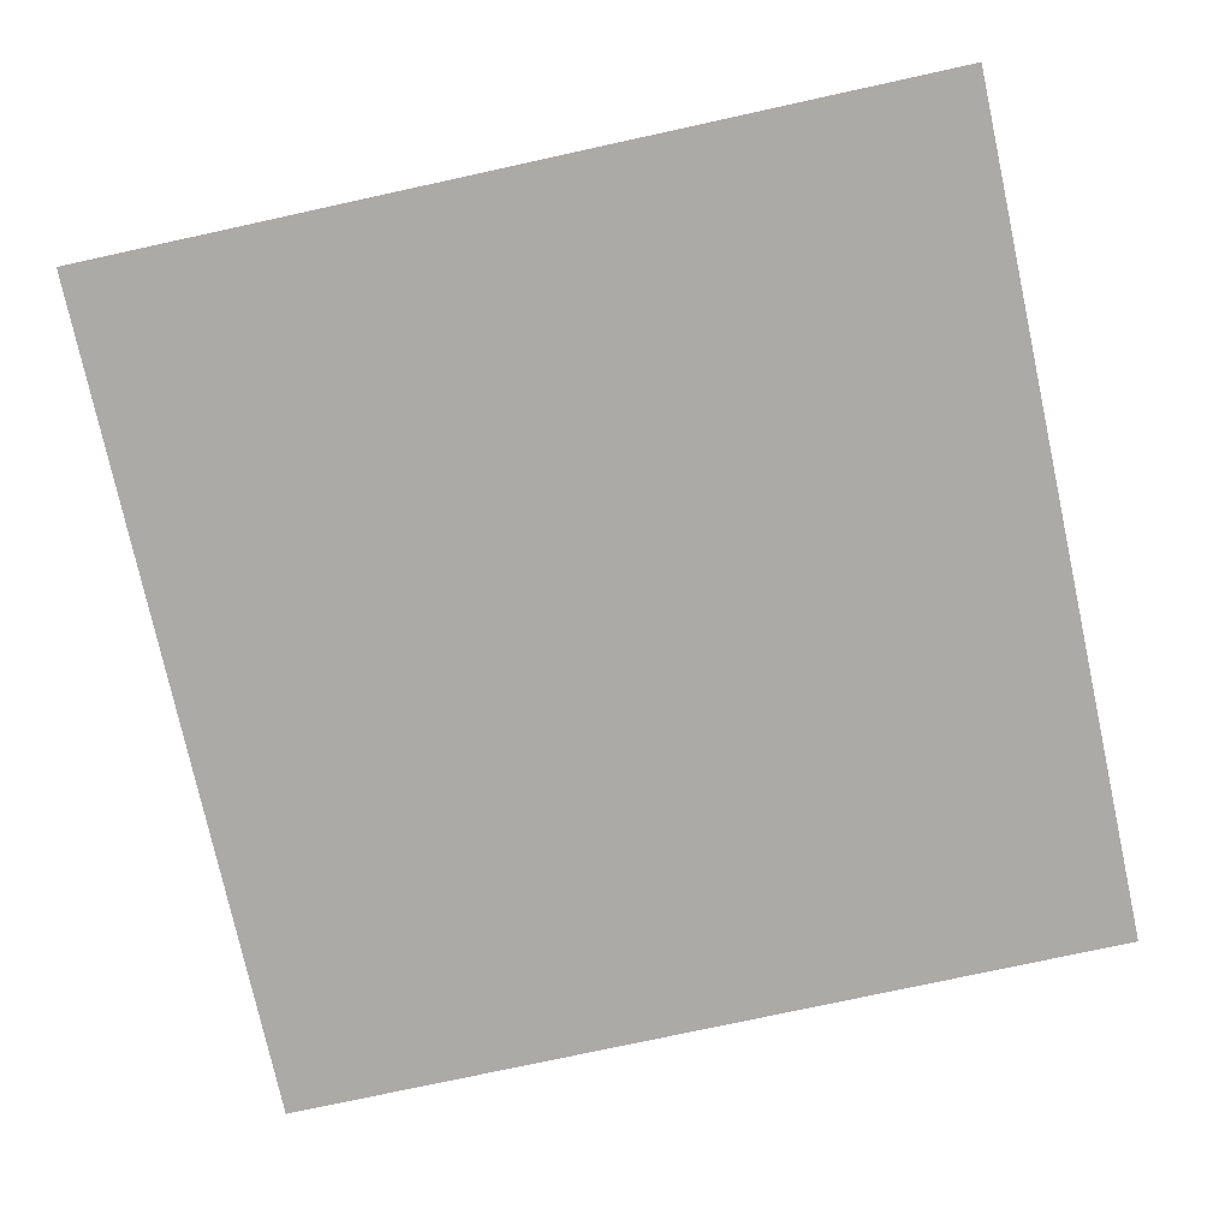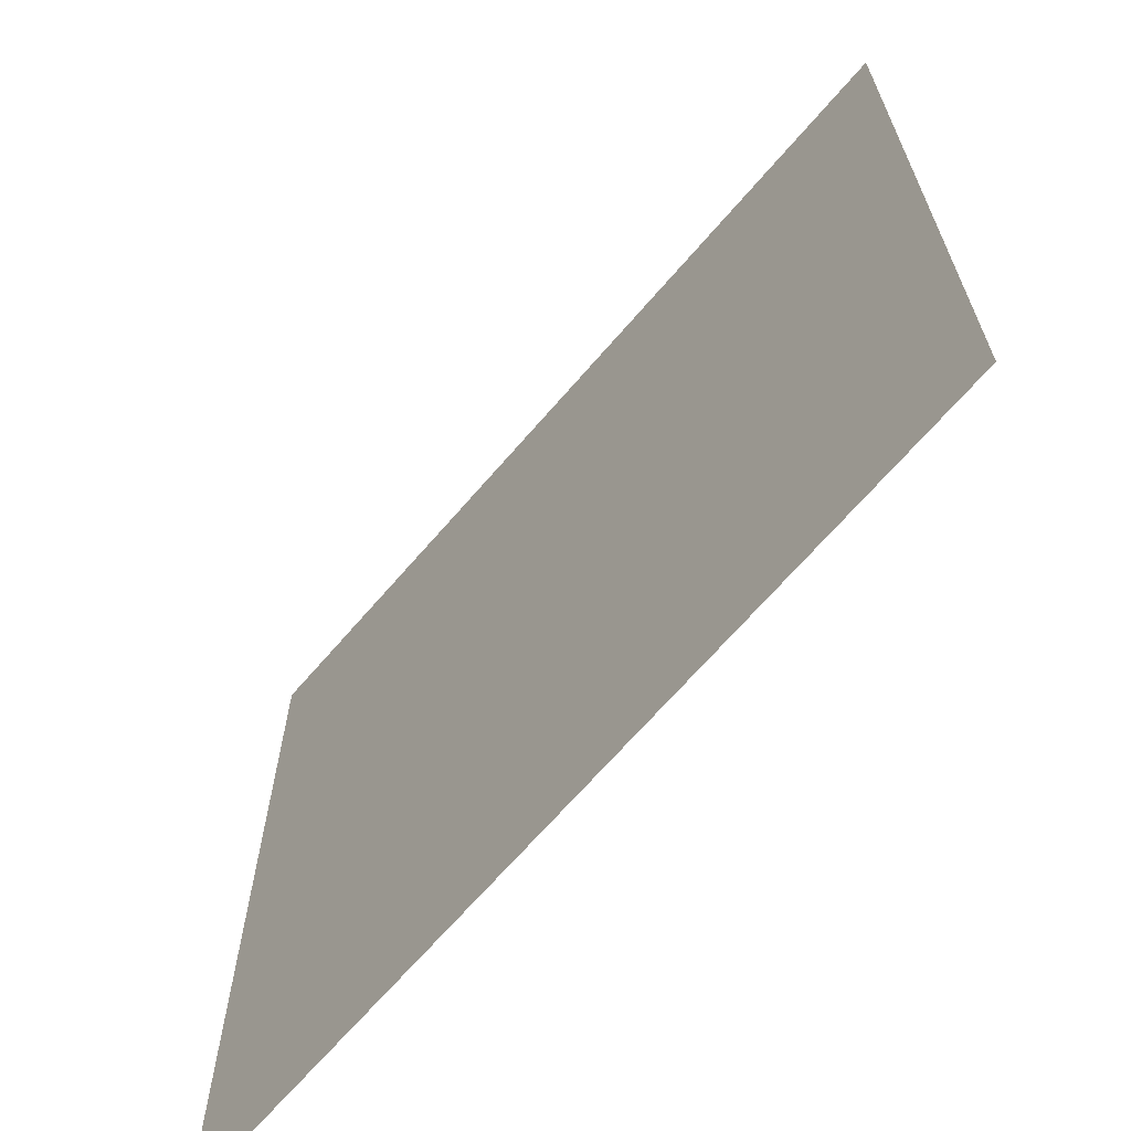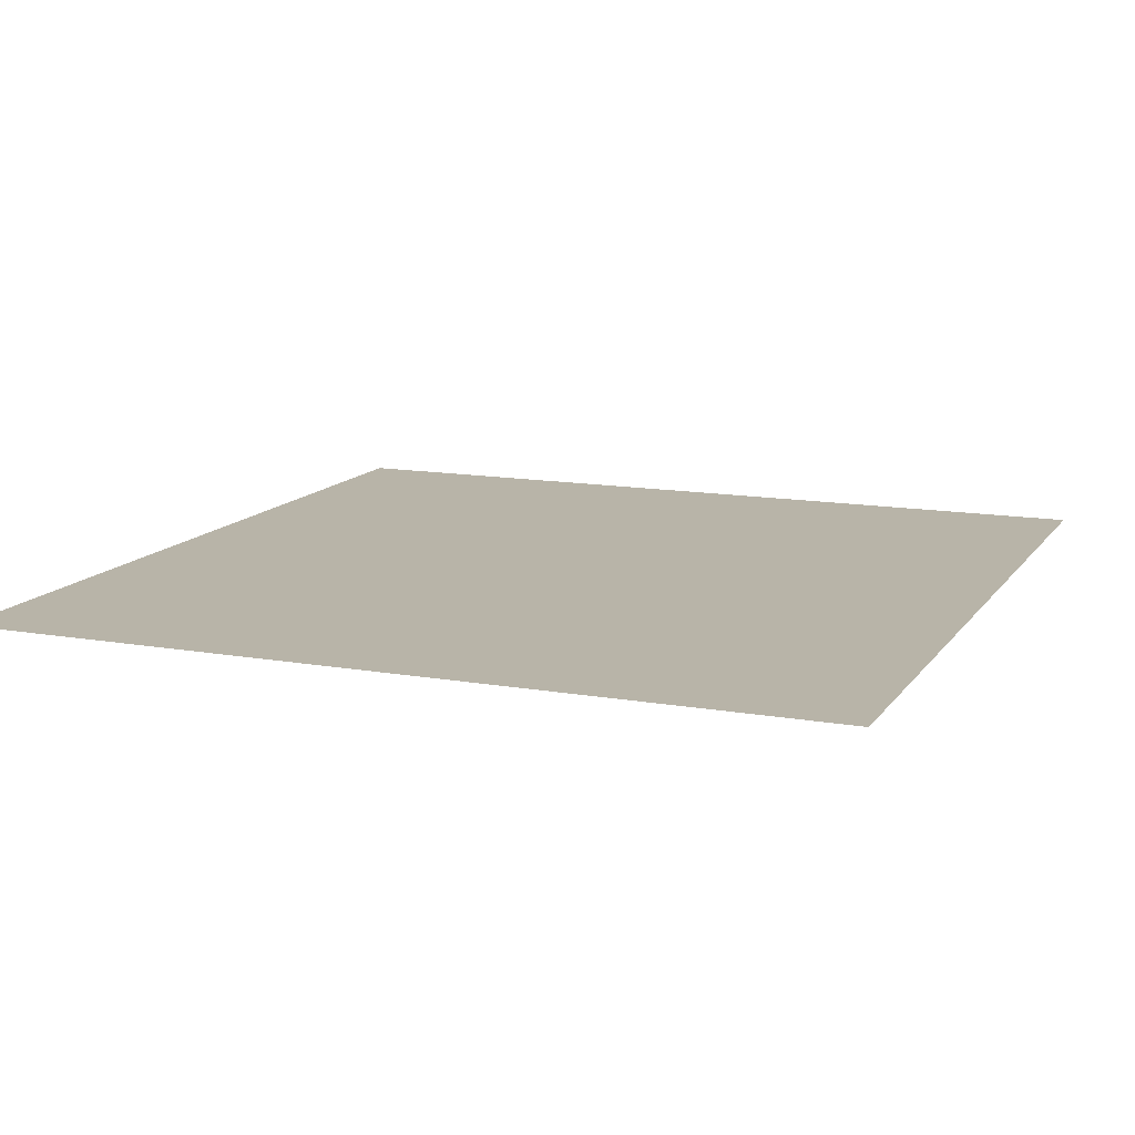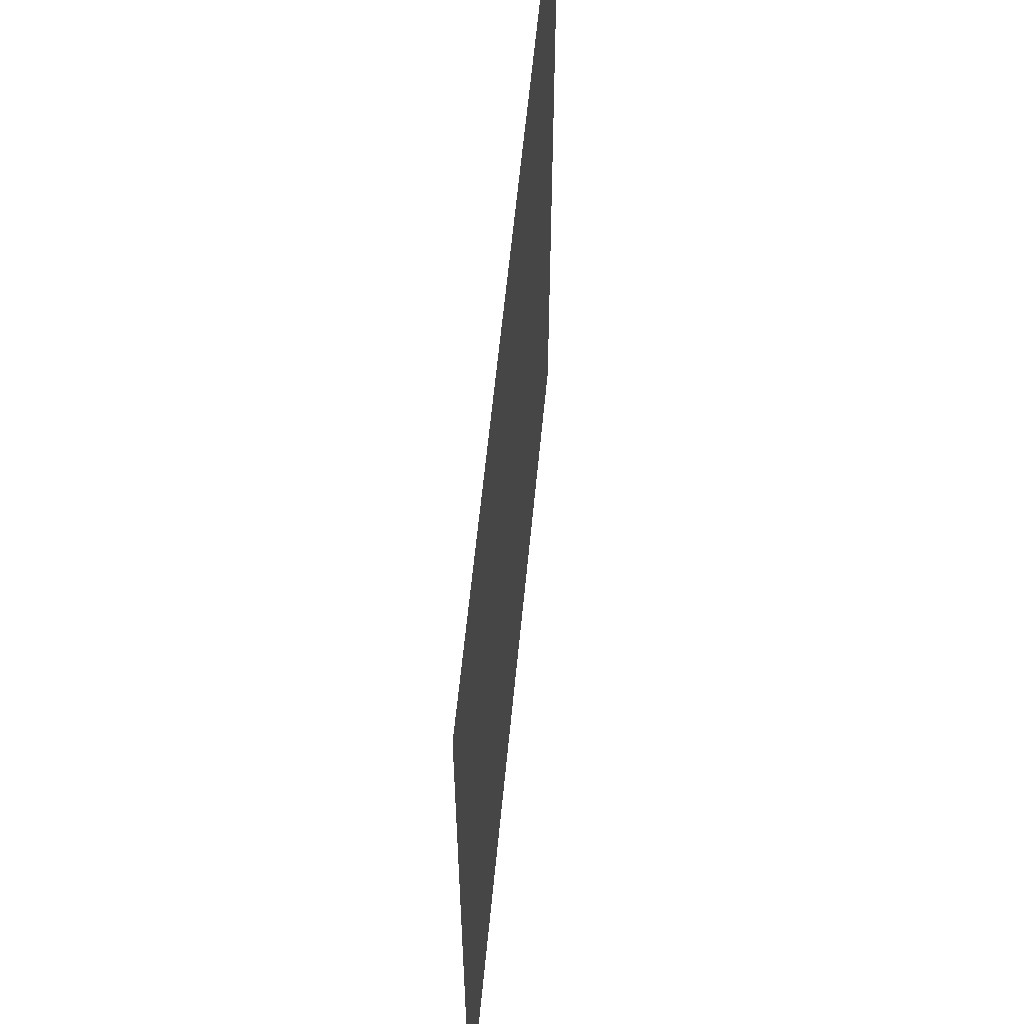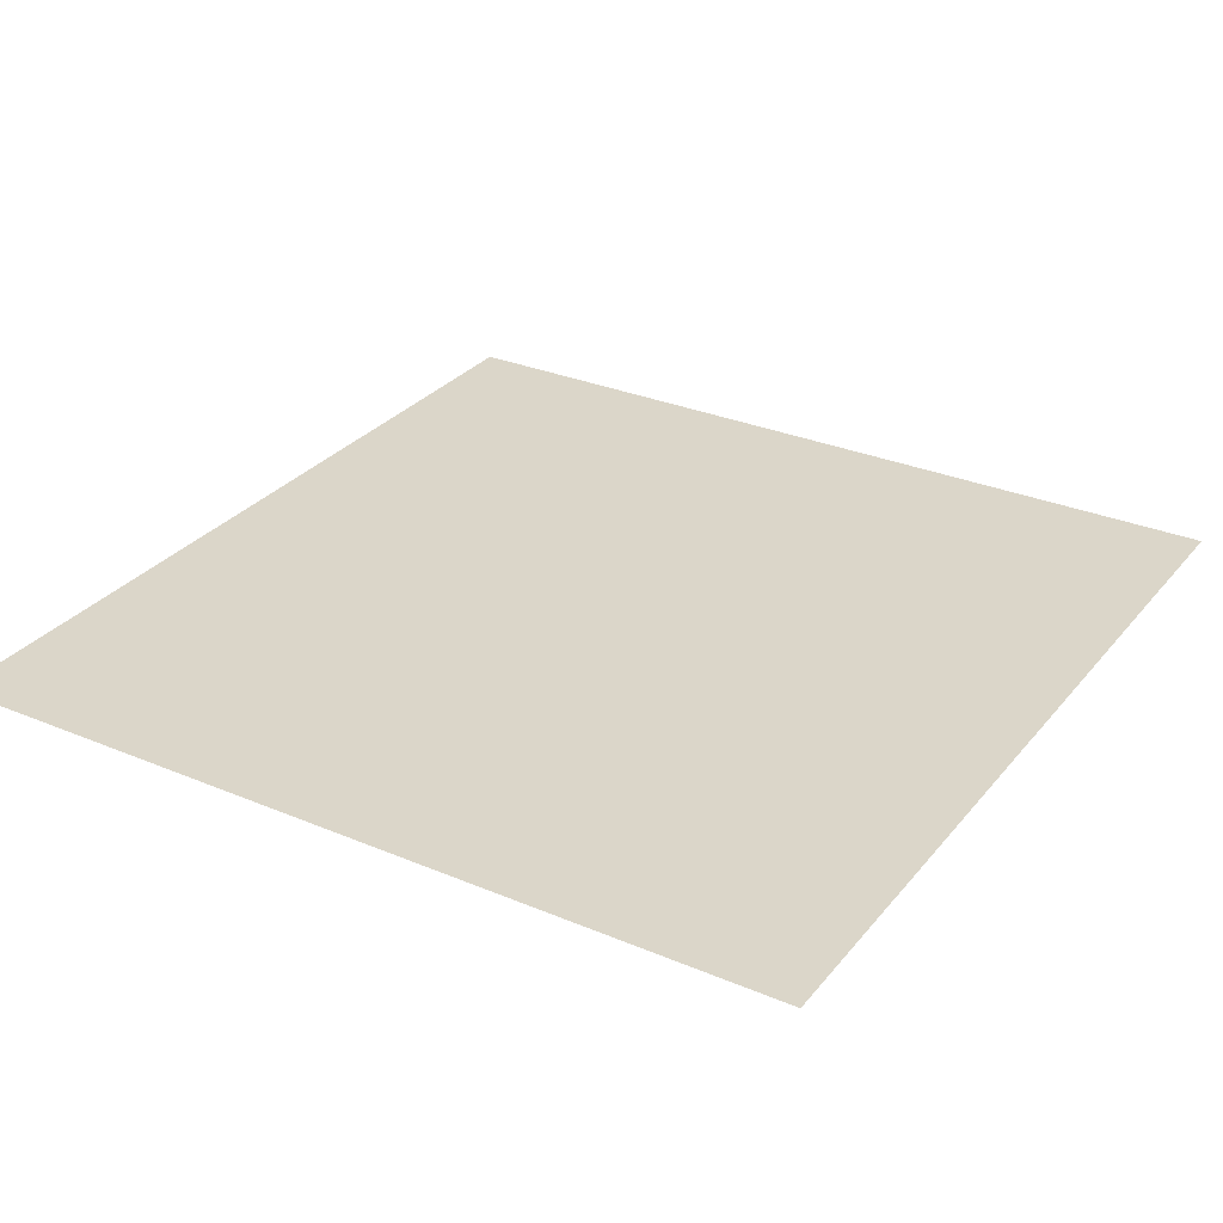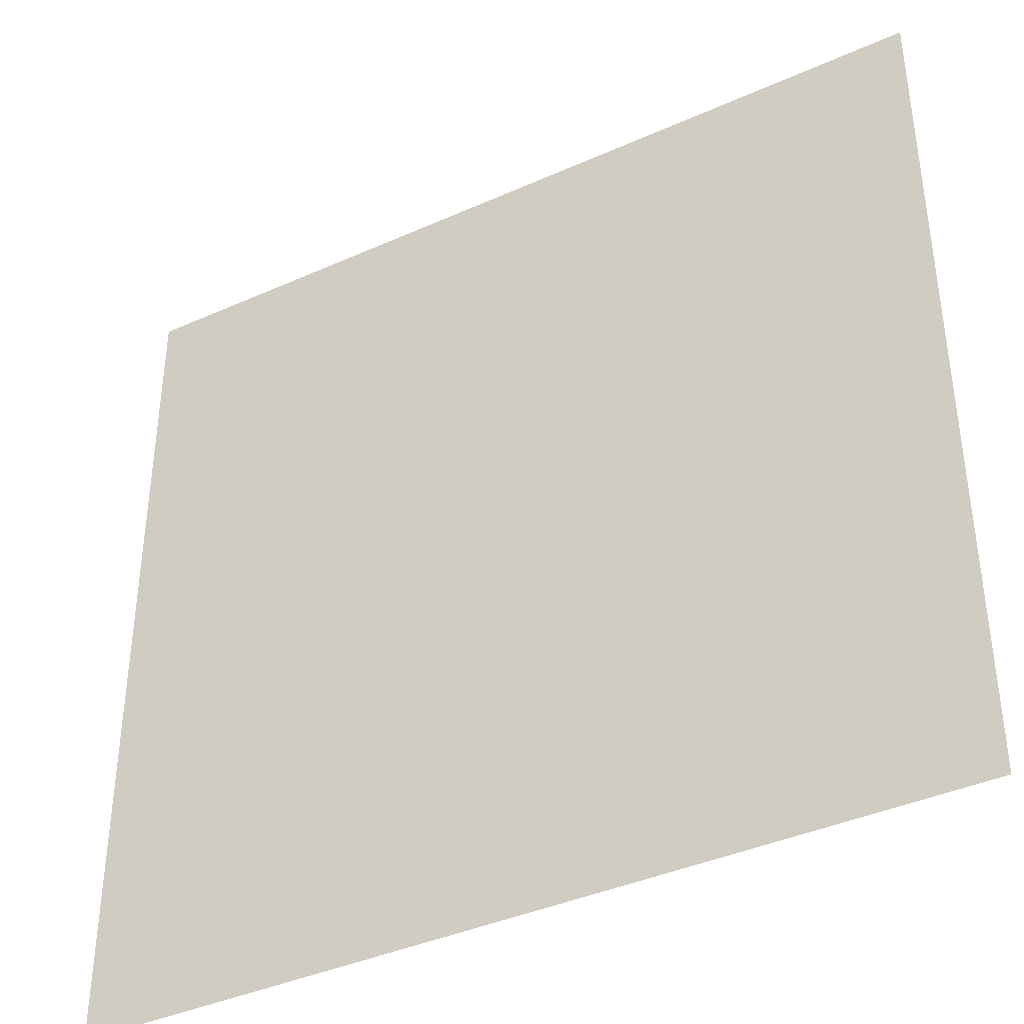
<metadata>
{"format":"obj","ext":"obj","renderer":"f3d","projection":"perspective","resolution":1024,"background":"white","views":[{"elev":-76.1,"azim":102.3,"up":"+Y"},{"elev":-67.0,"azim":49.4,"up":"+Z"},{"elev":13.0,"azim":-158.0,"up":"+Y"},{"elev":60.4,"azim":95.5,"up":"+Z"},{"elev":30.0,"azim":-148.4,"up":"+Y"},{"elev":-39.7,"azim":29.1,"up":"+Z"}]}
</metadata>
<code>
v -1 0 -1
v -1 0 1
v 1 -0 1
v 1 -0 -1
f 1 2 3
f 1 3 4

</code>
